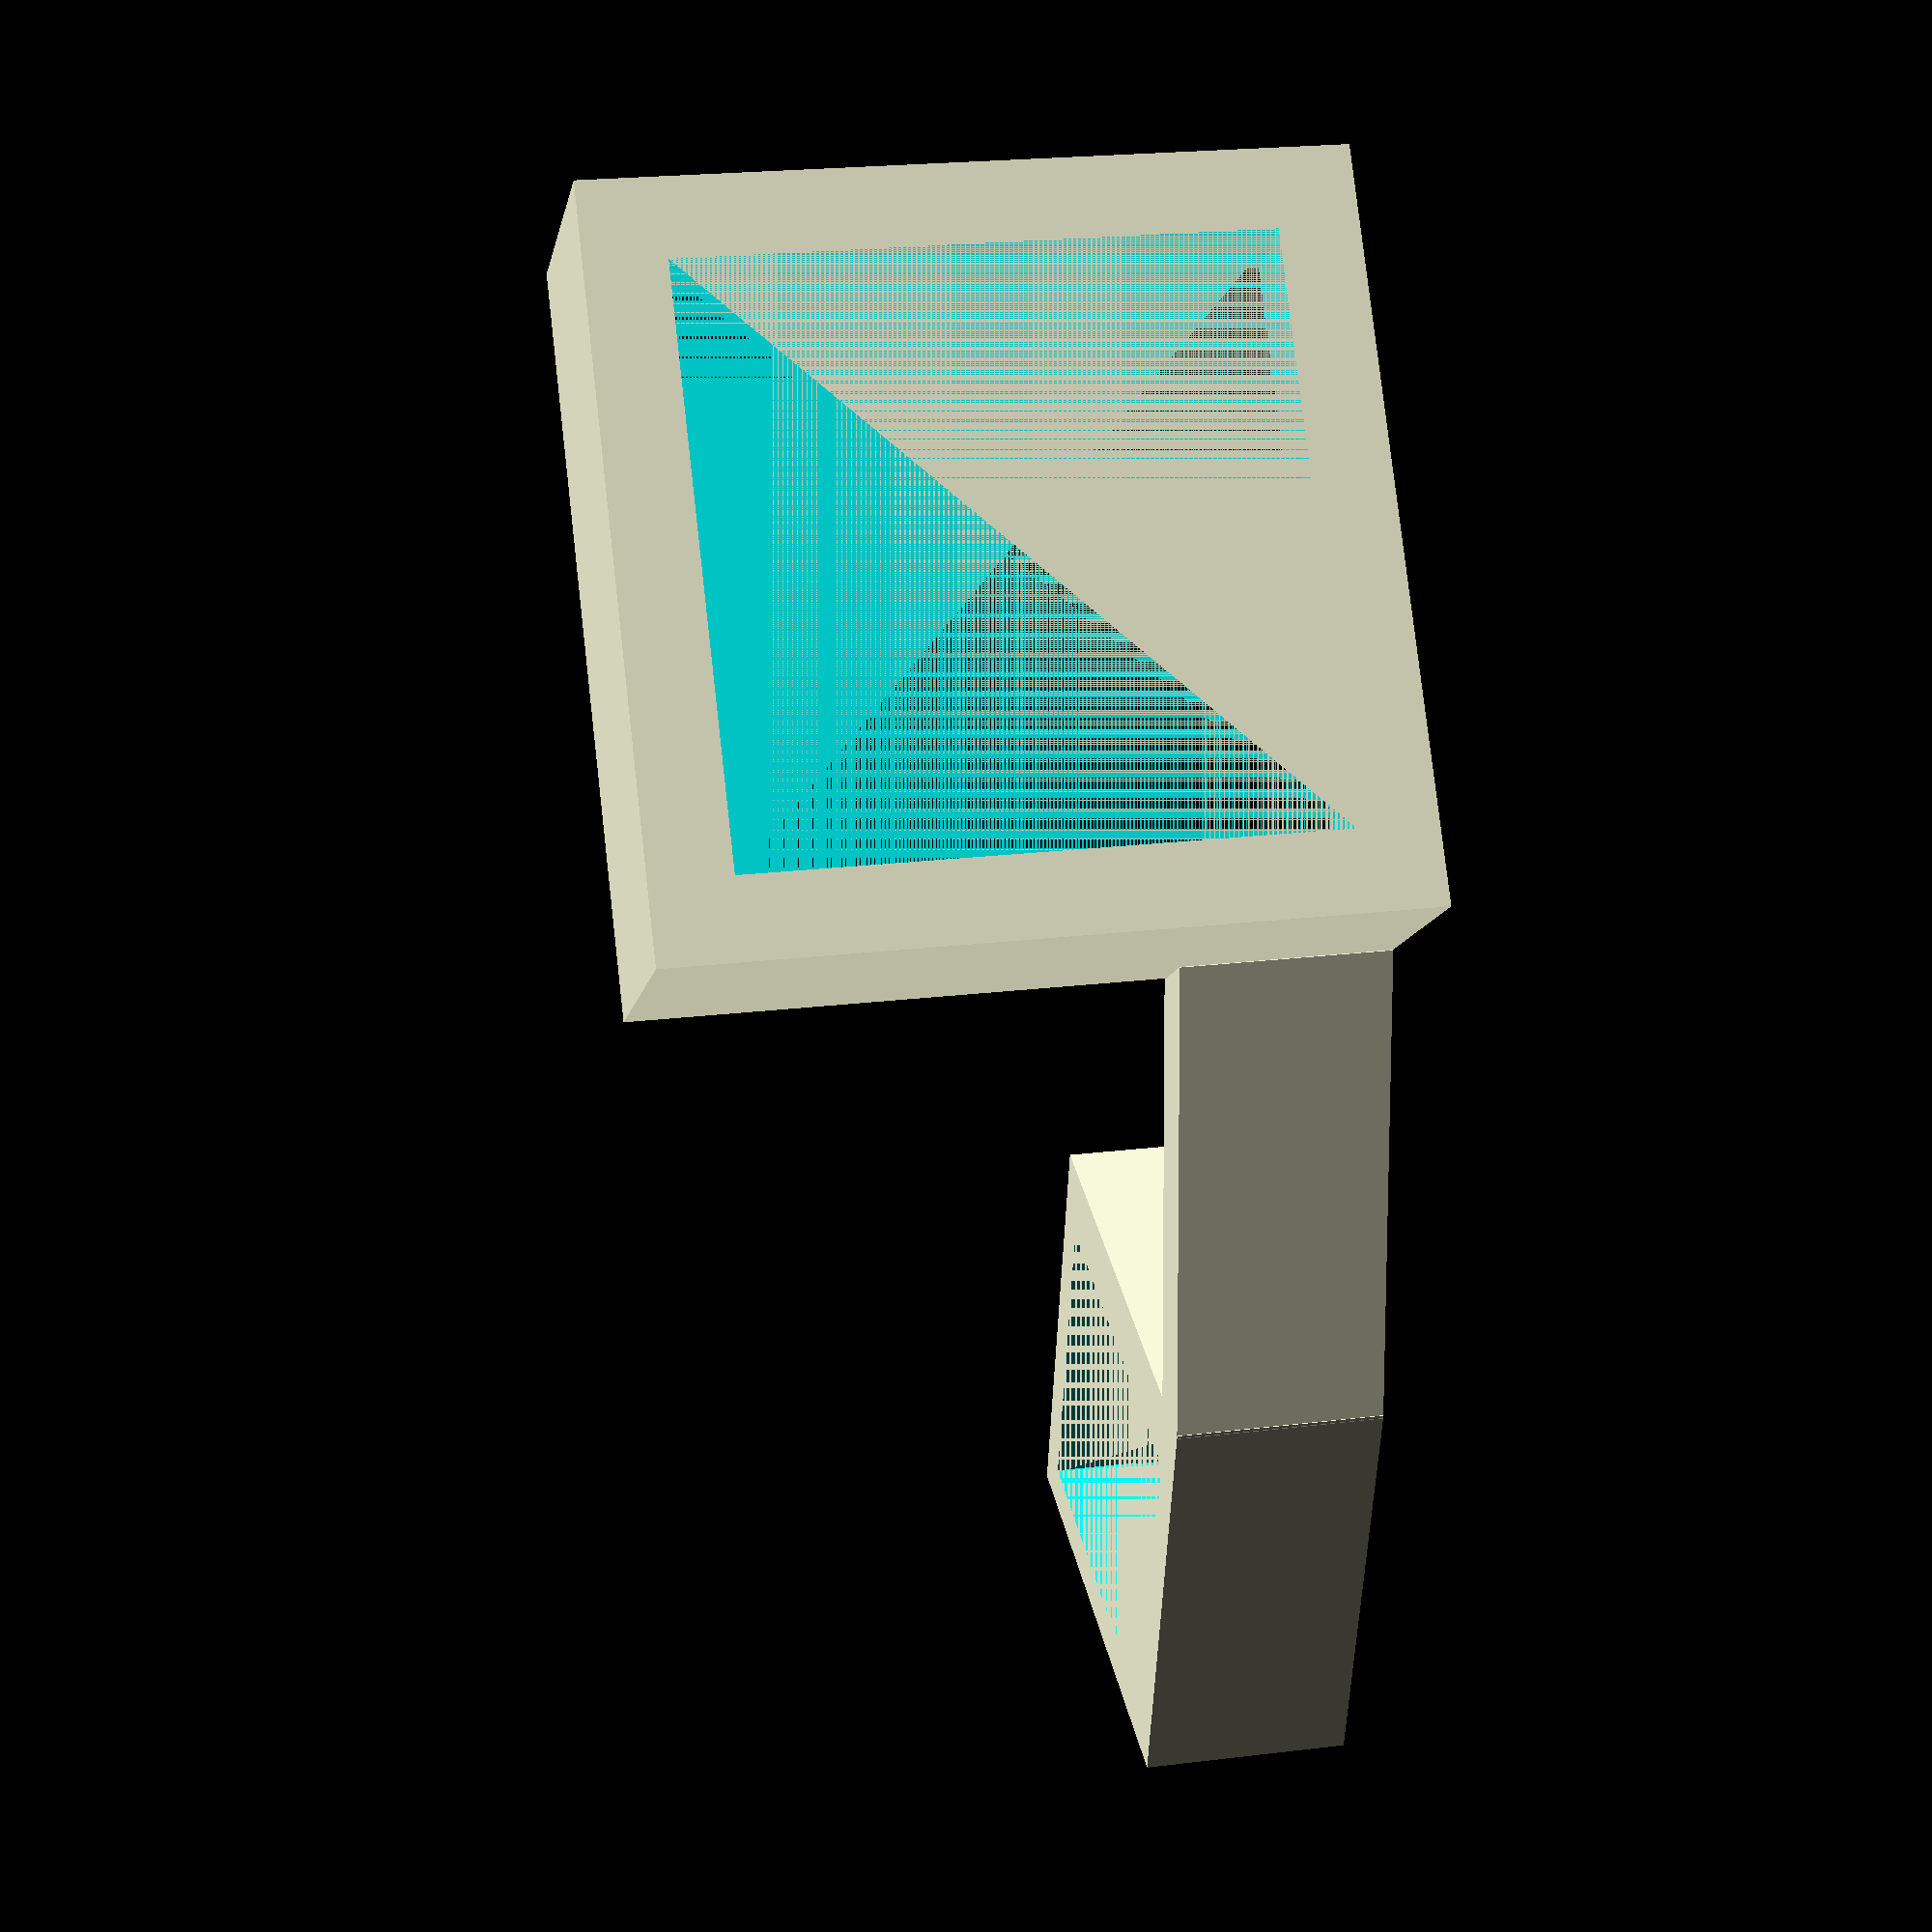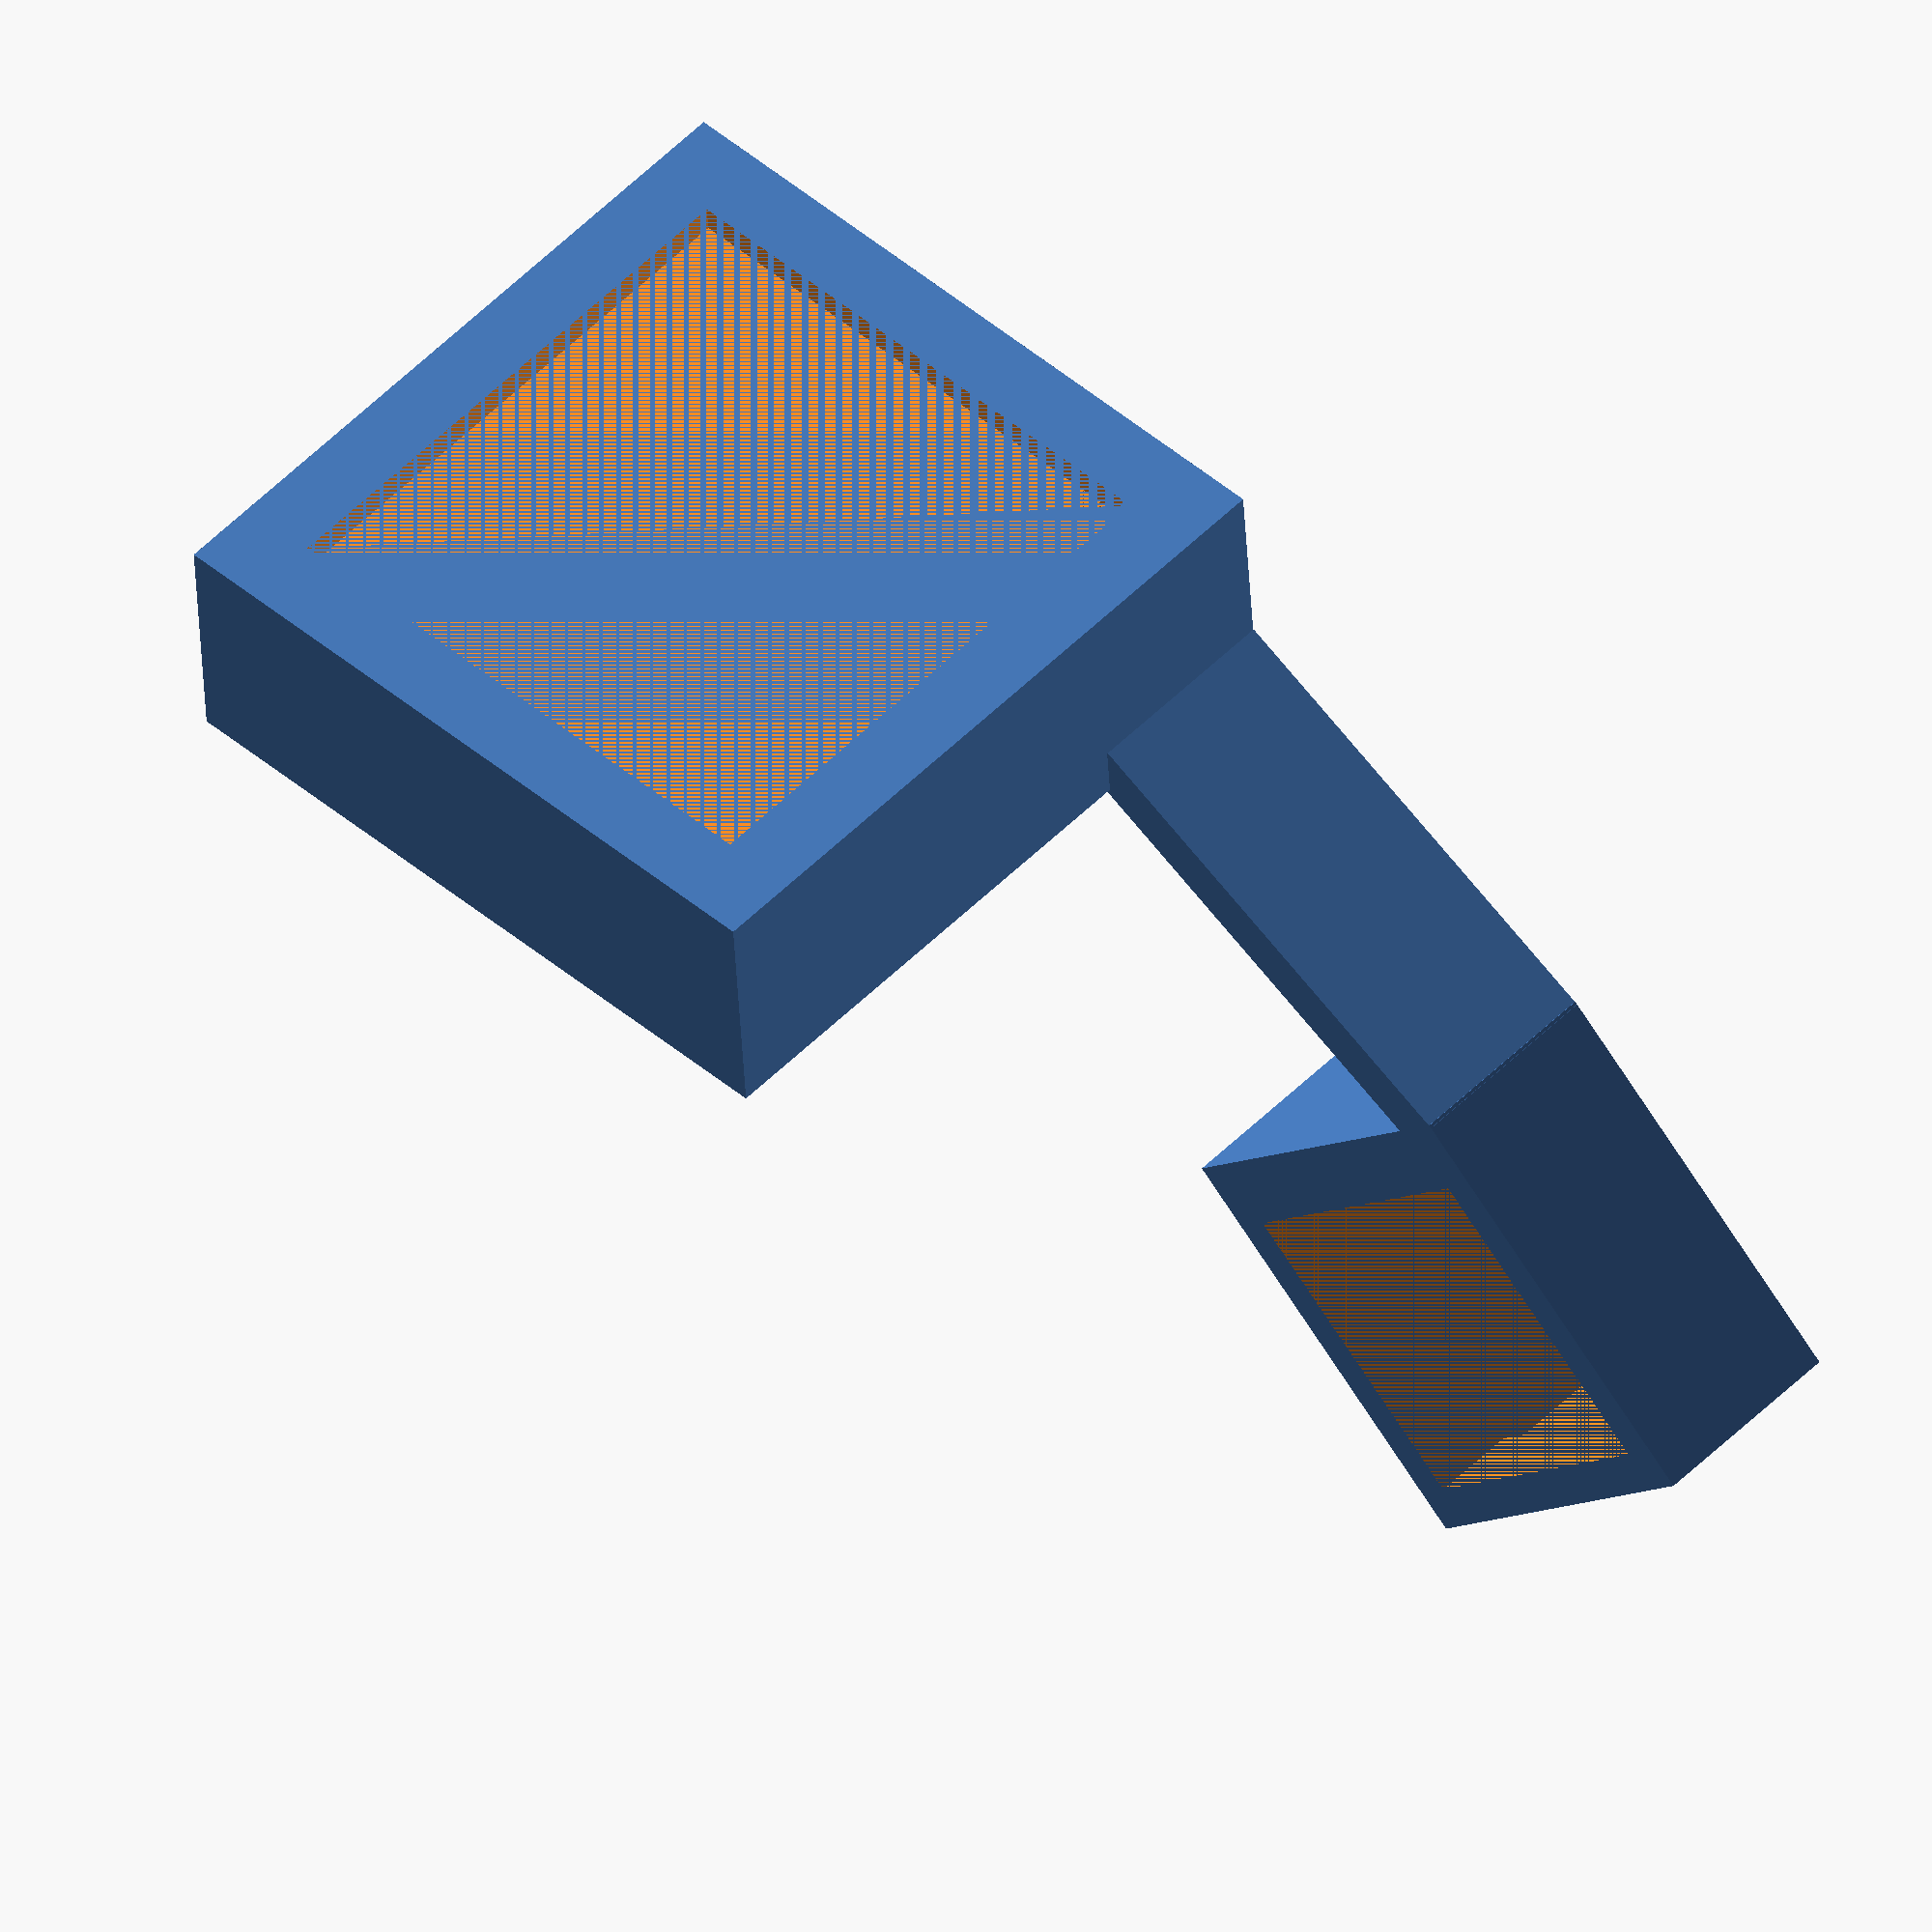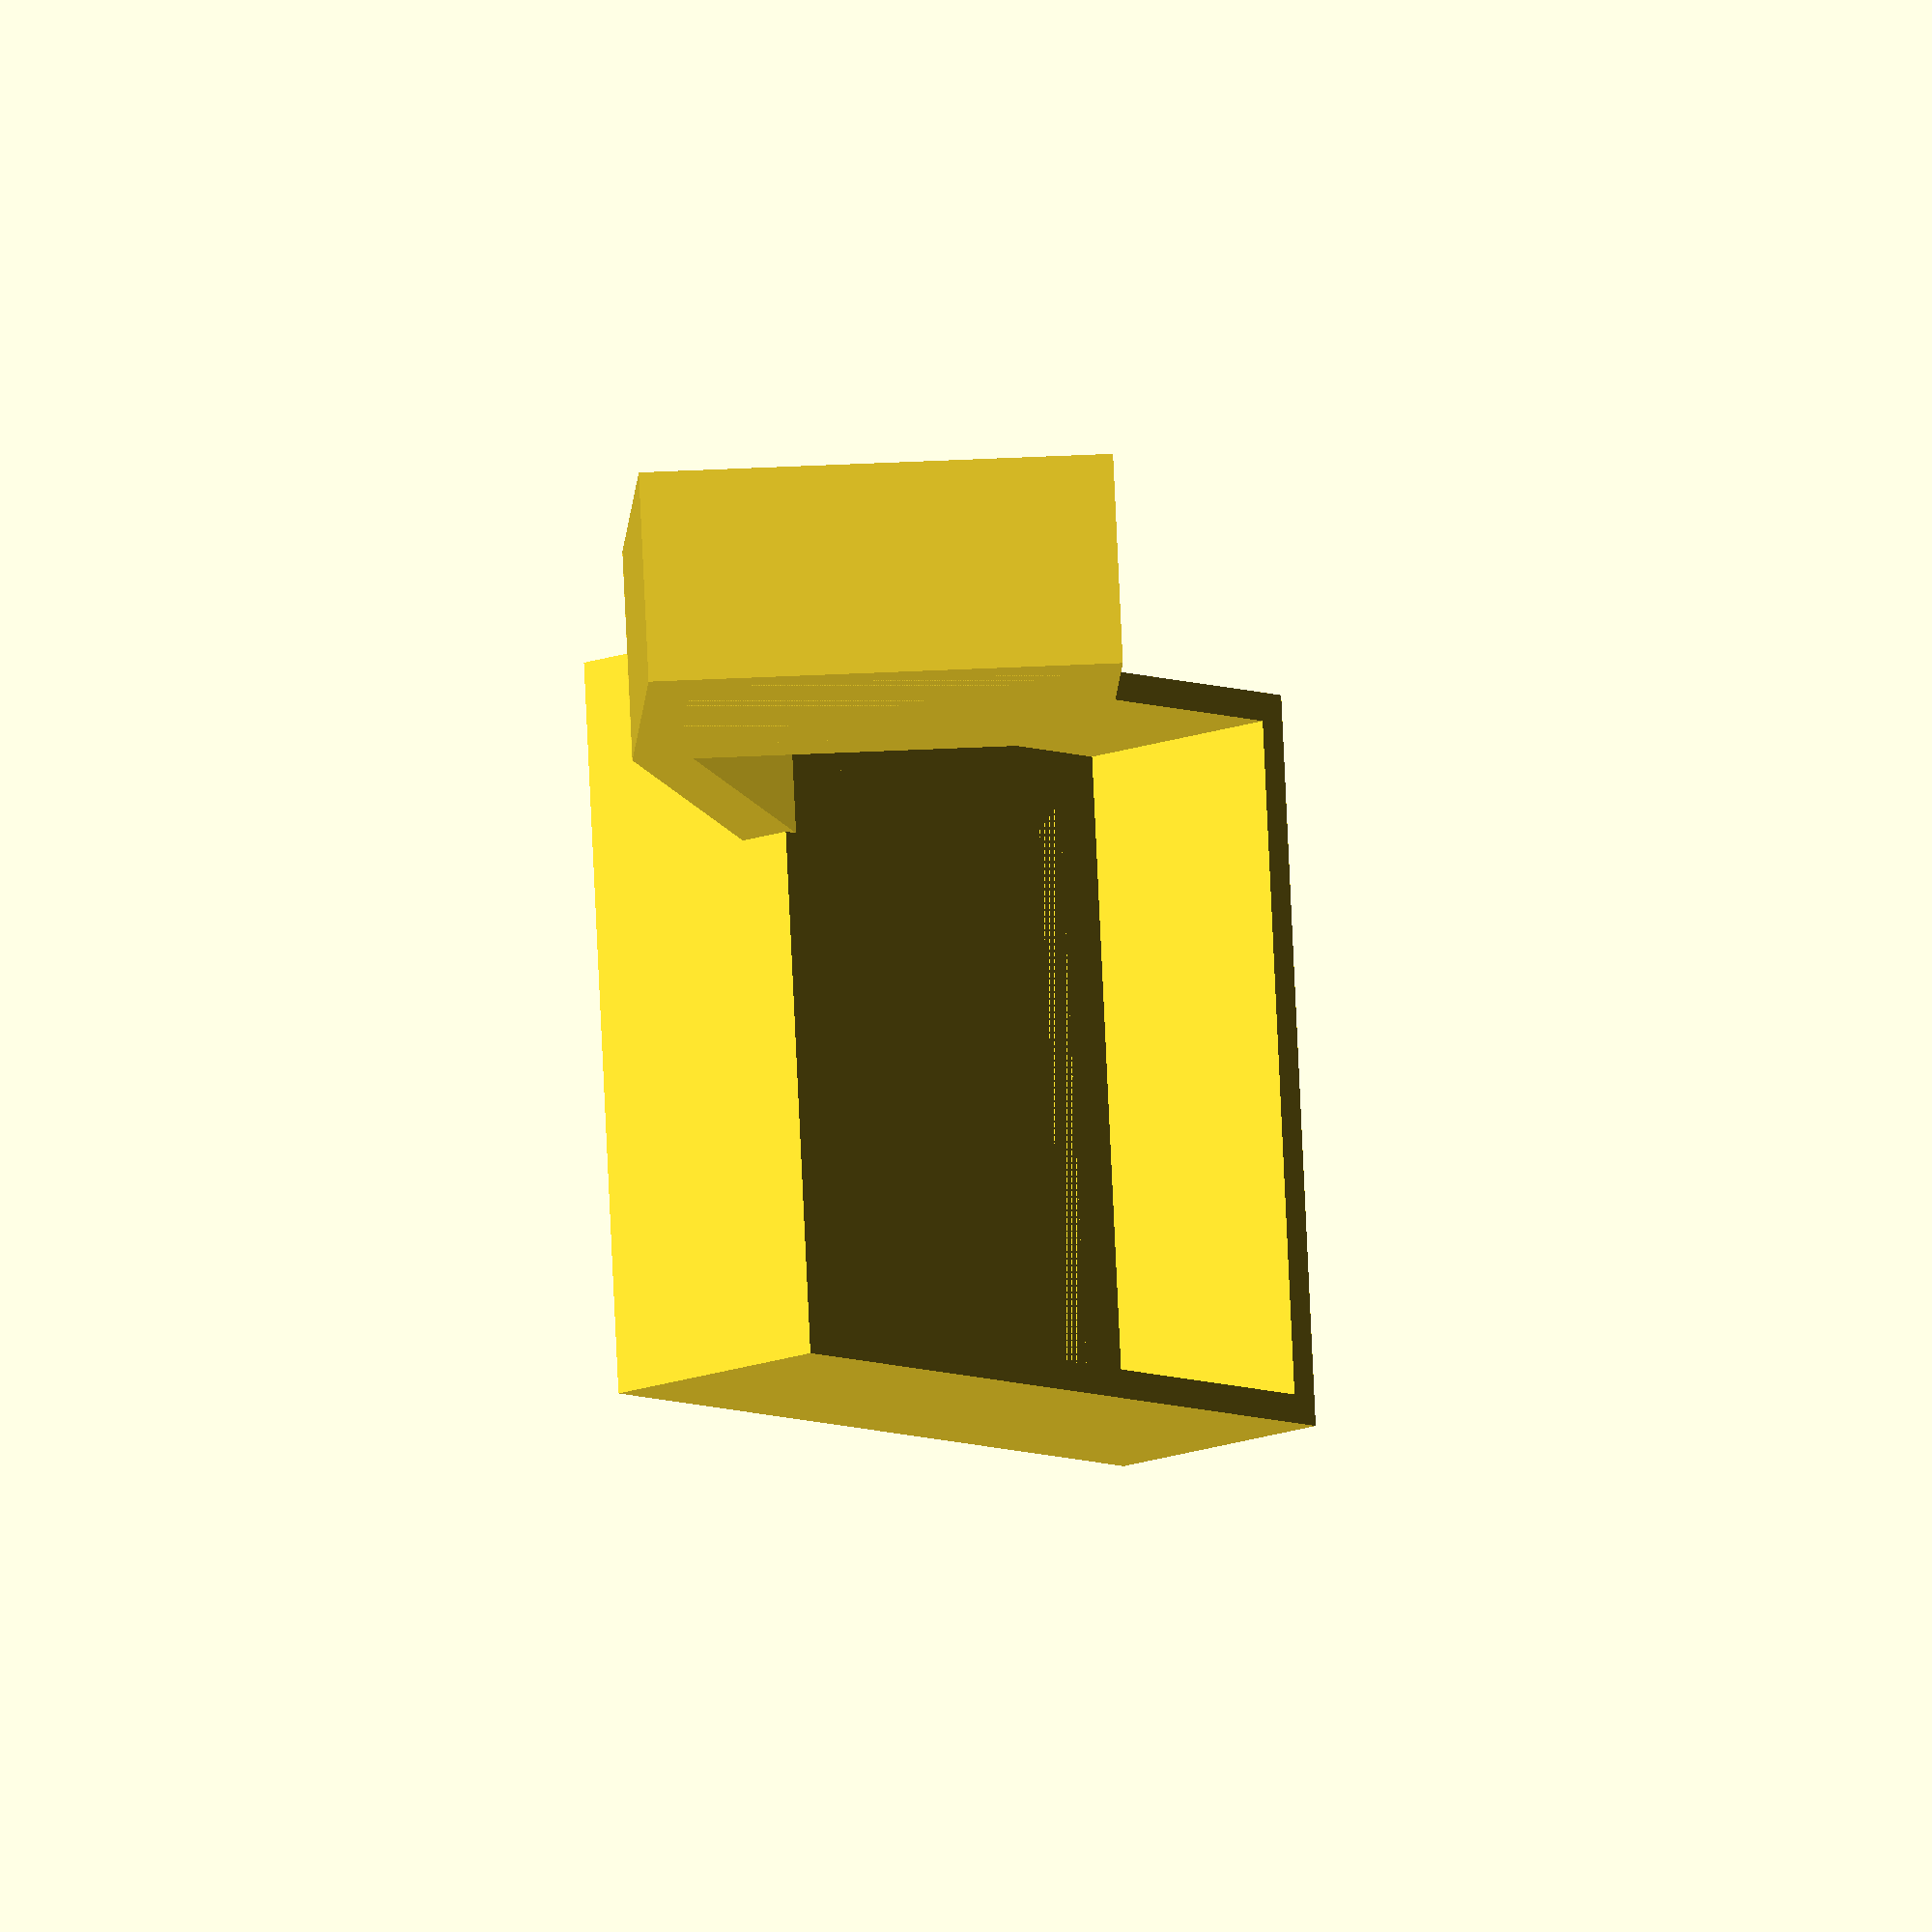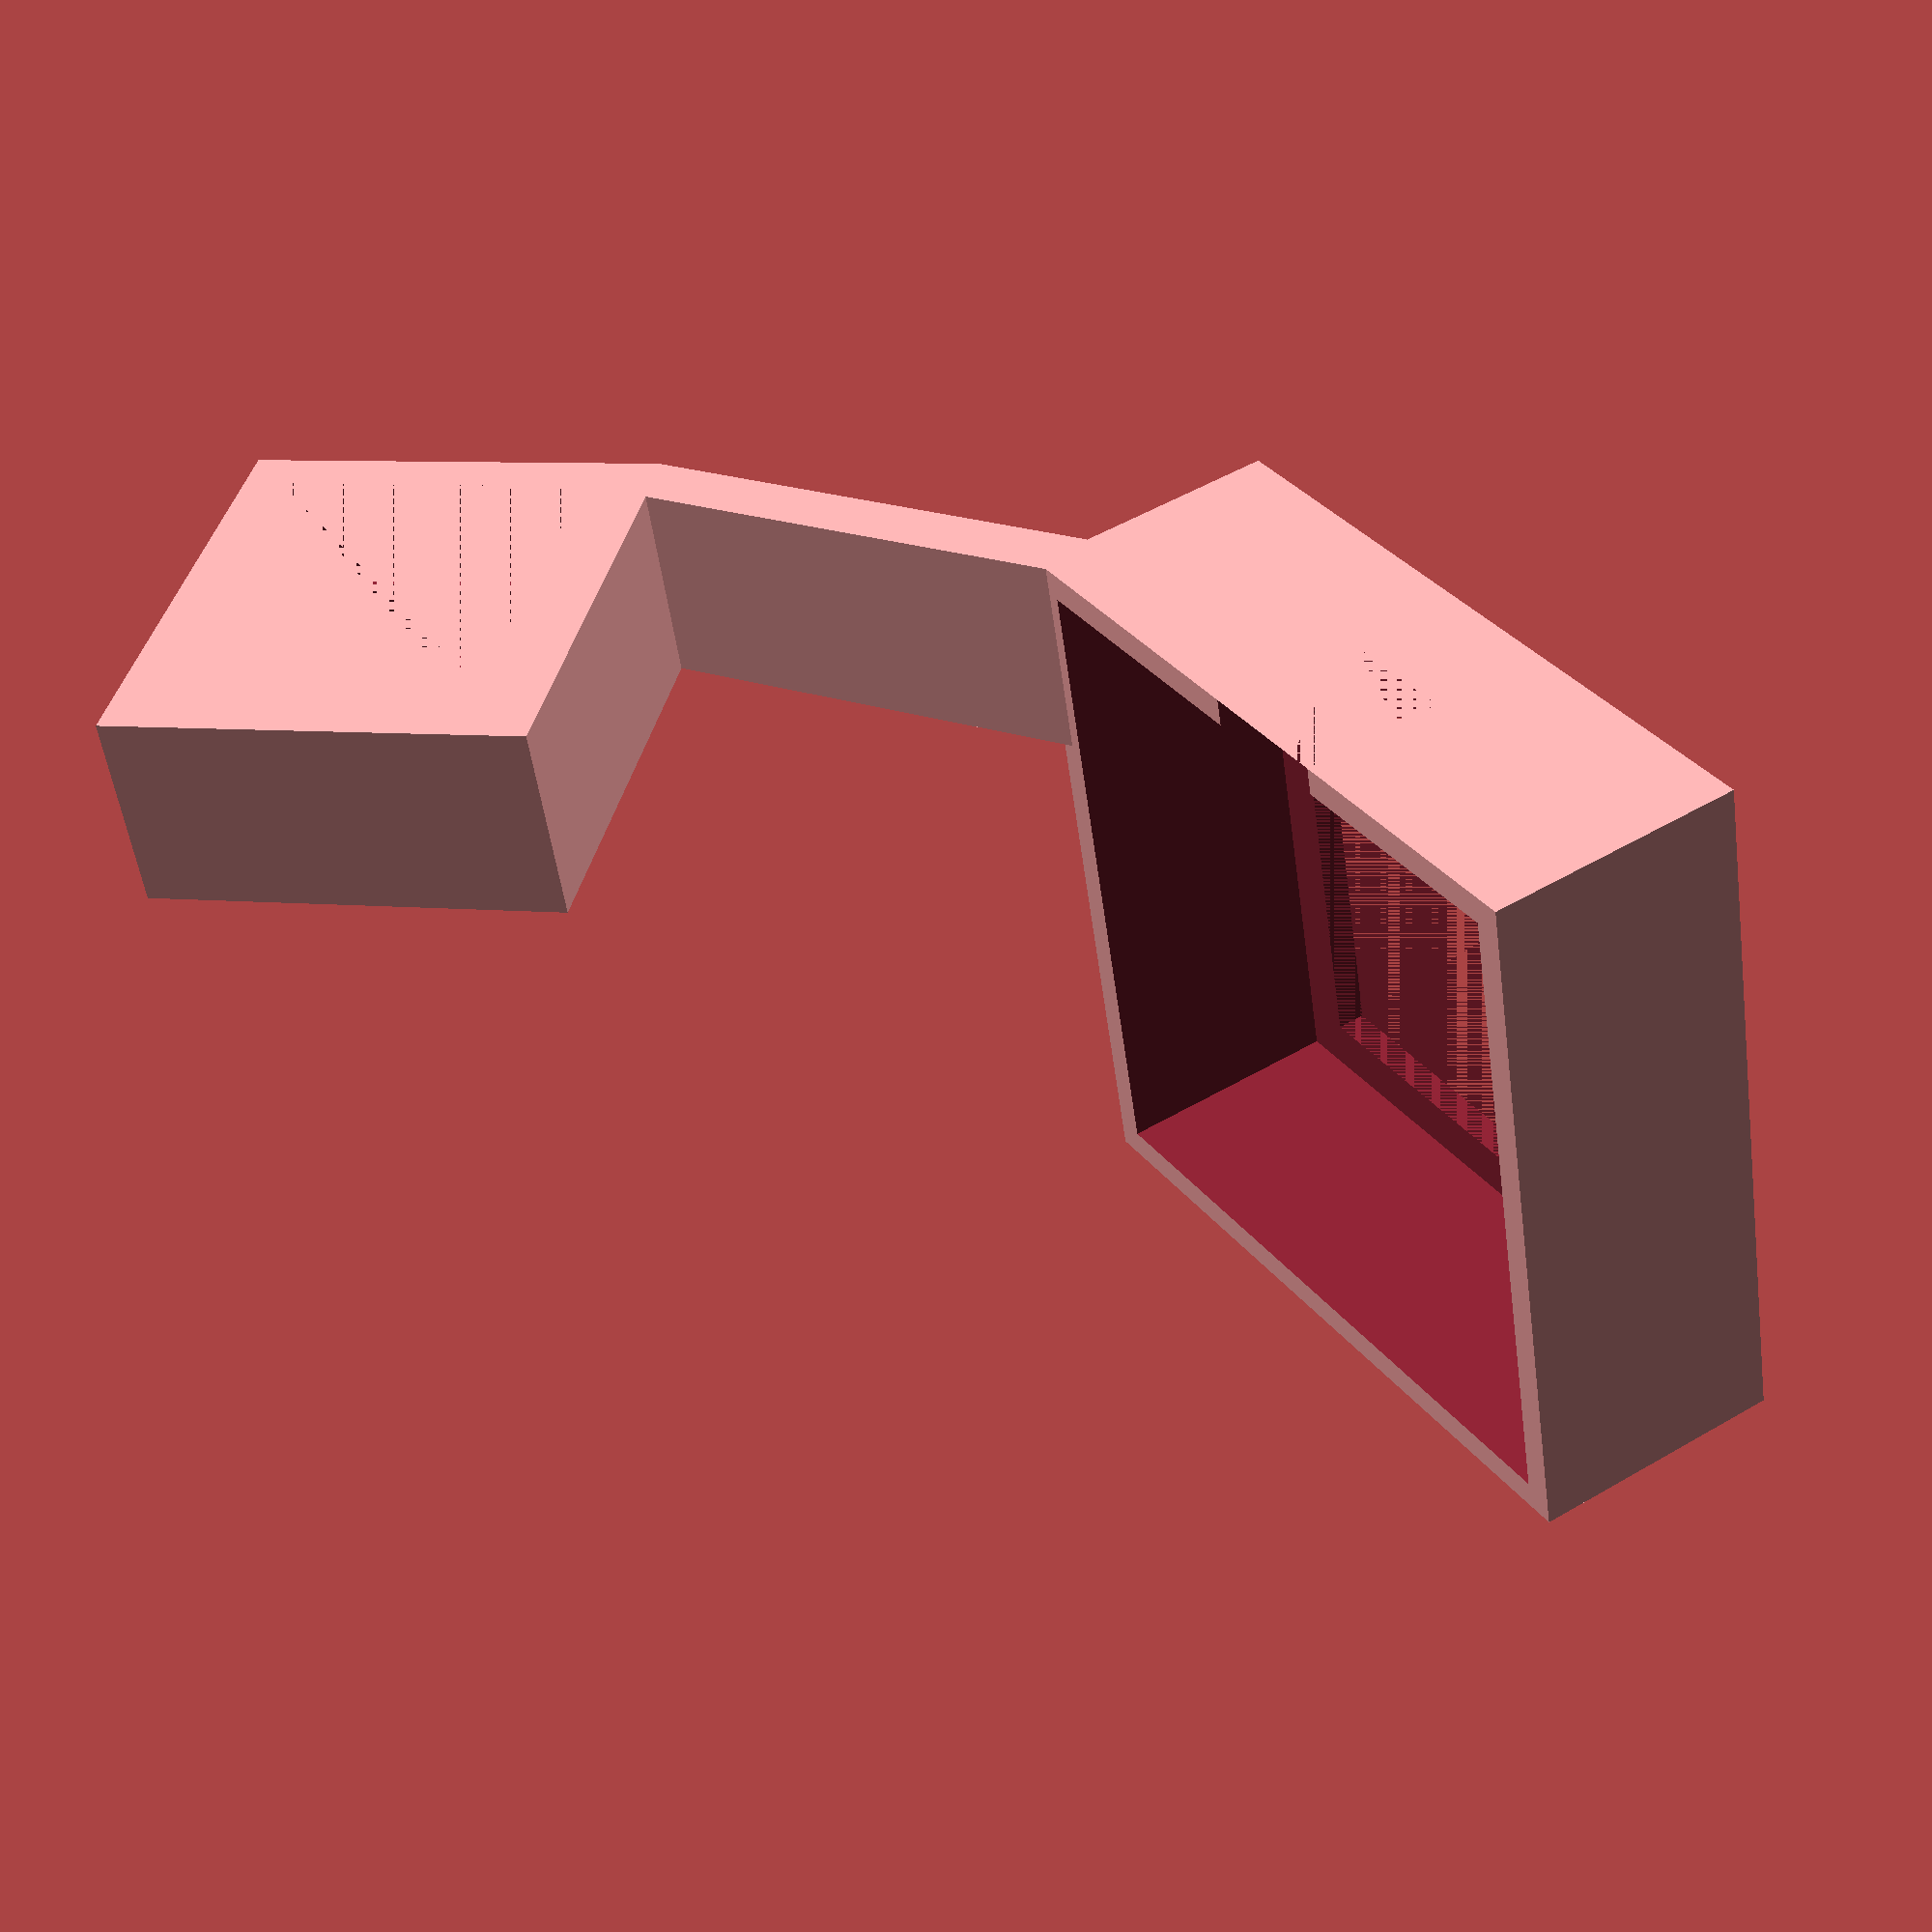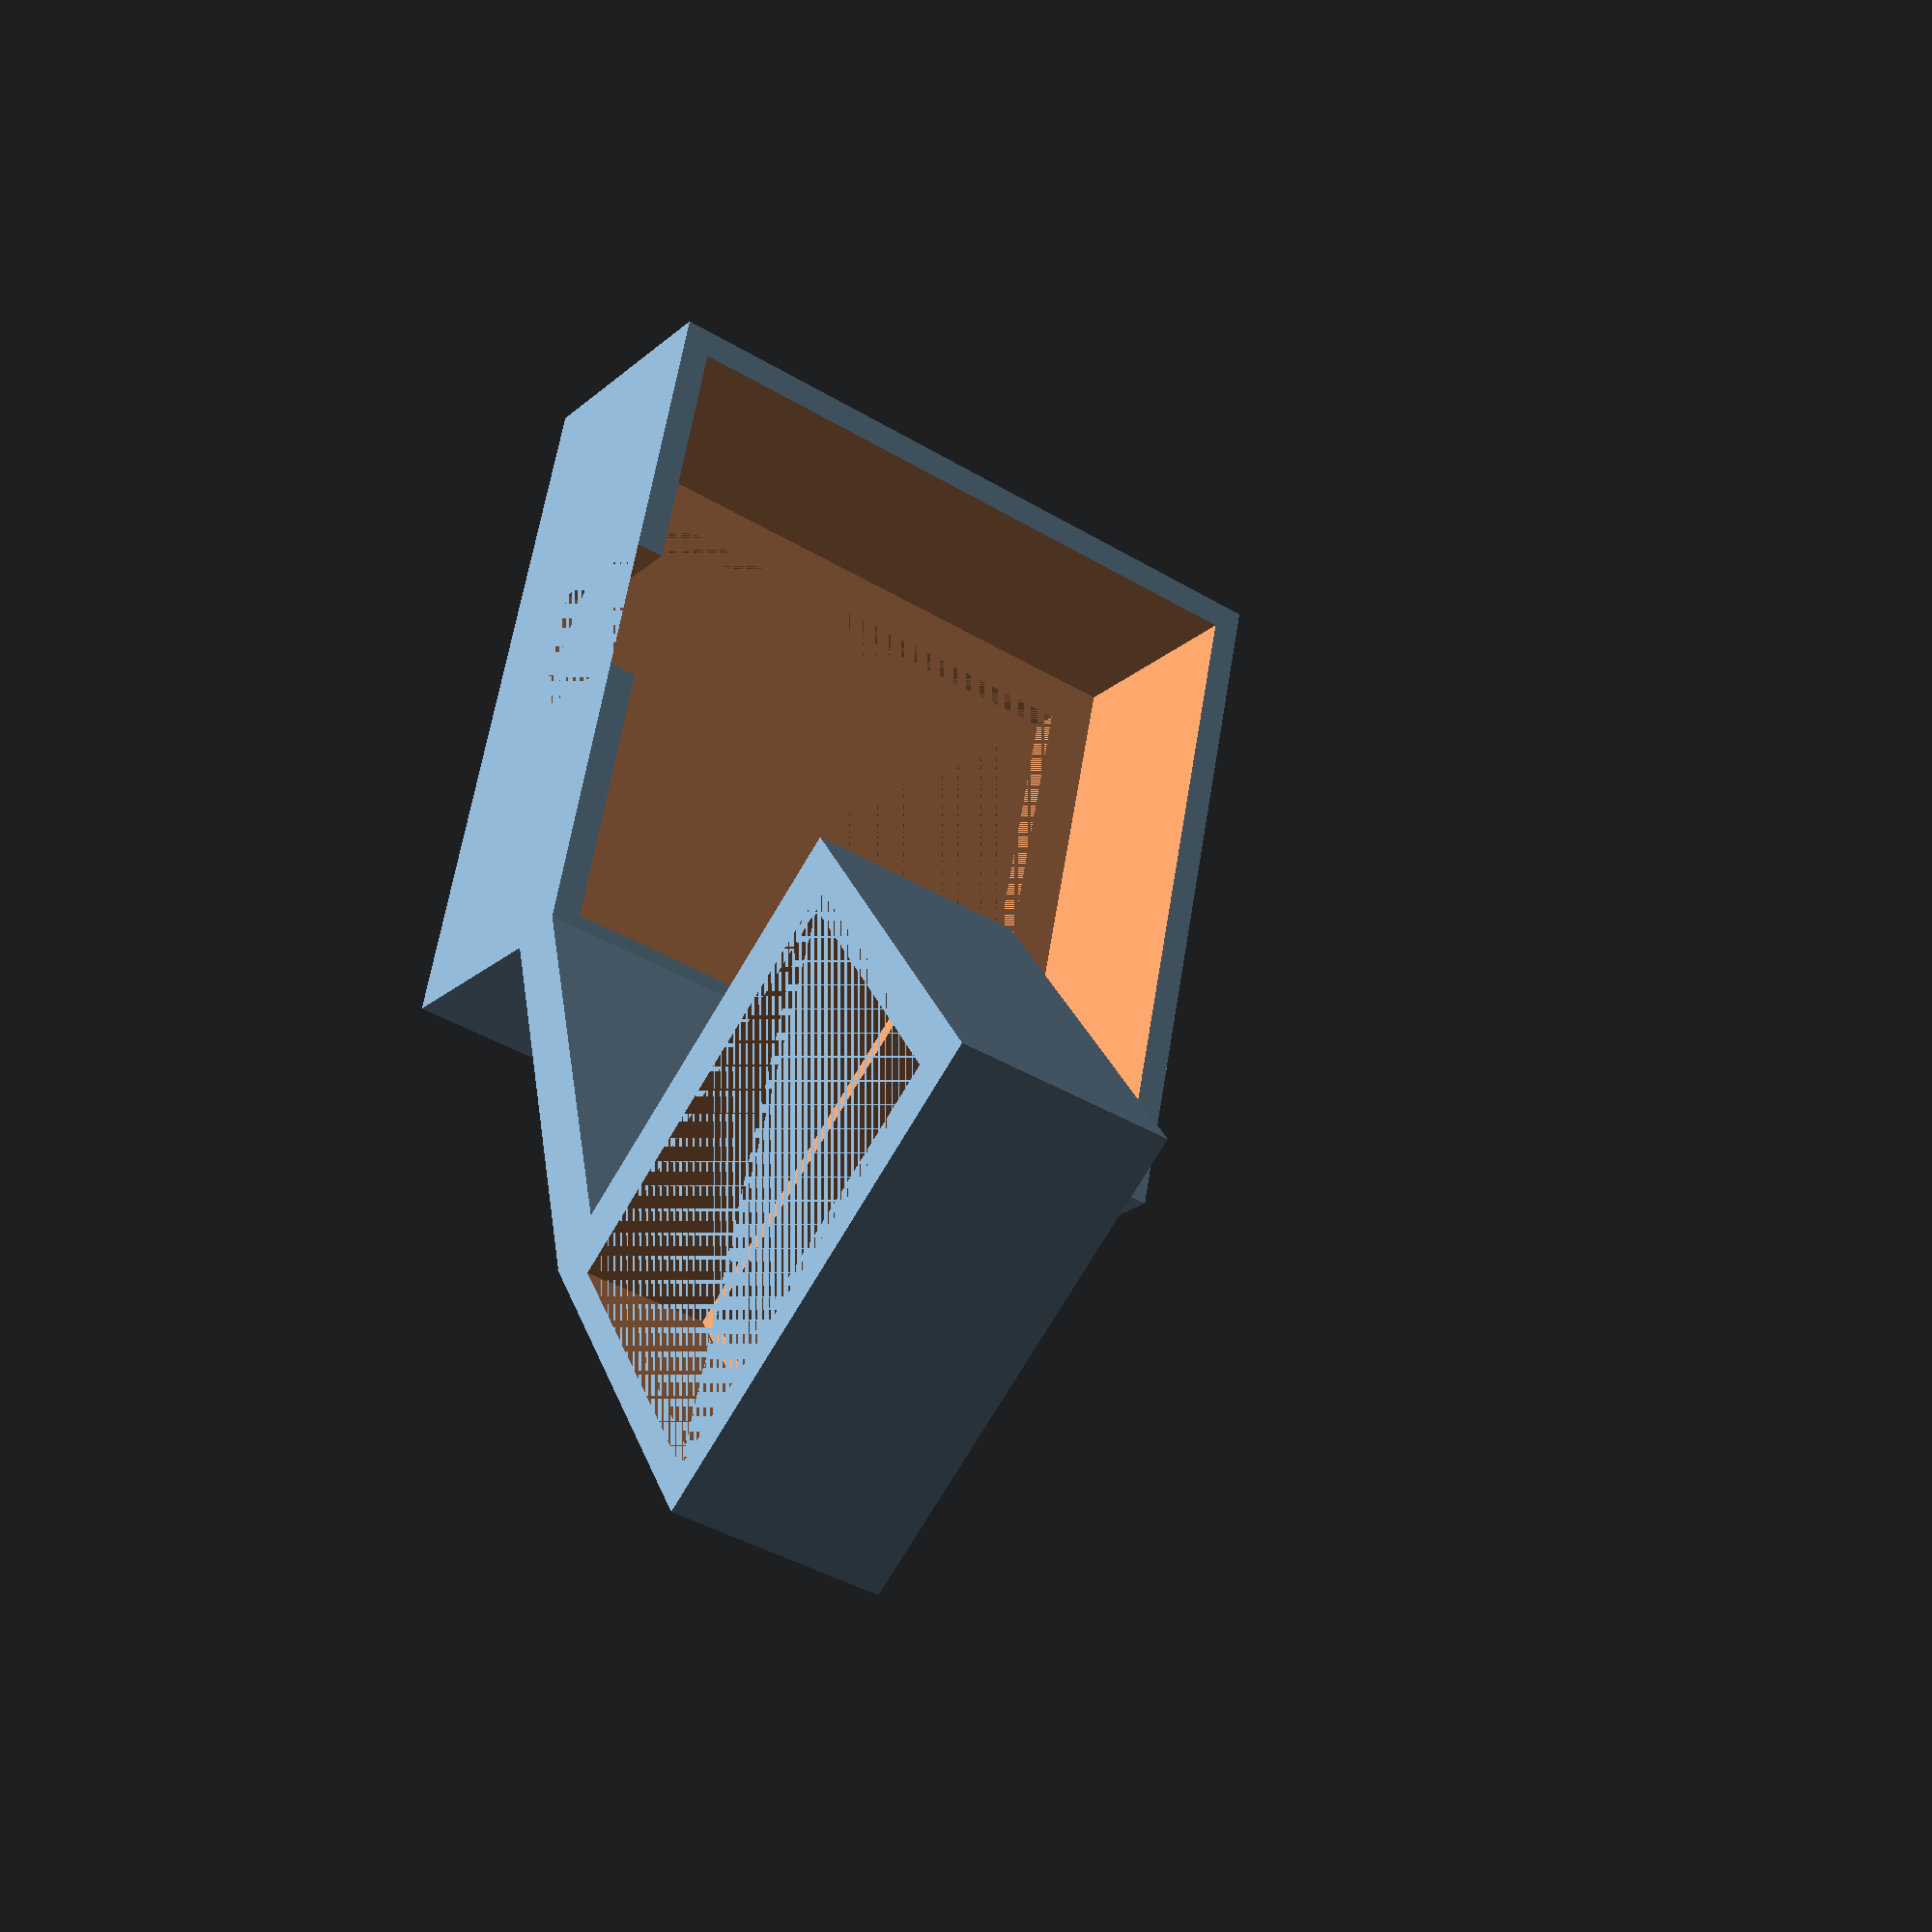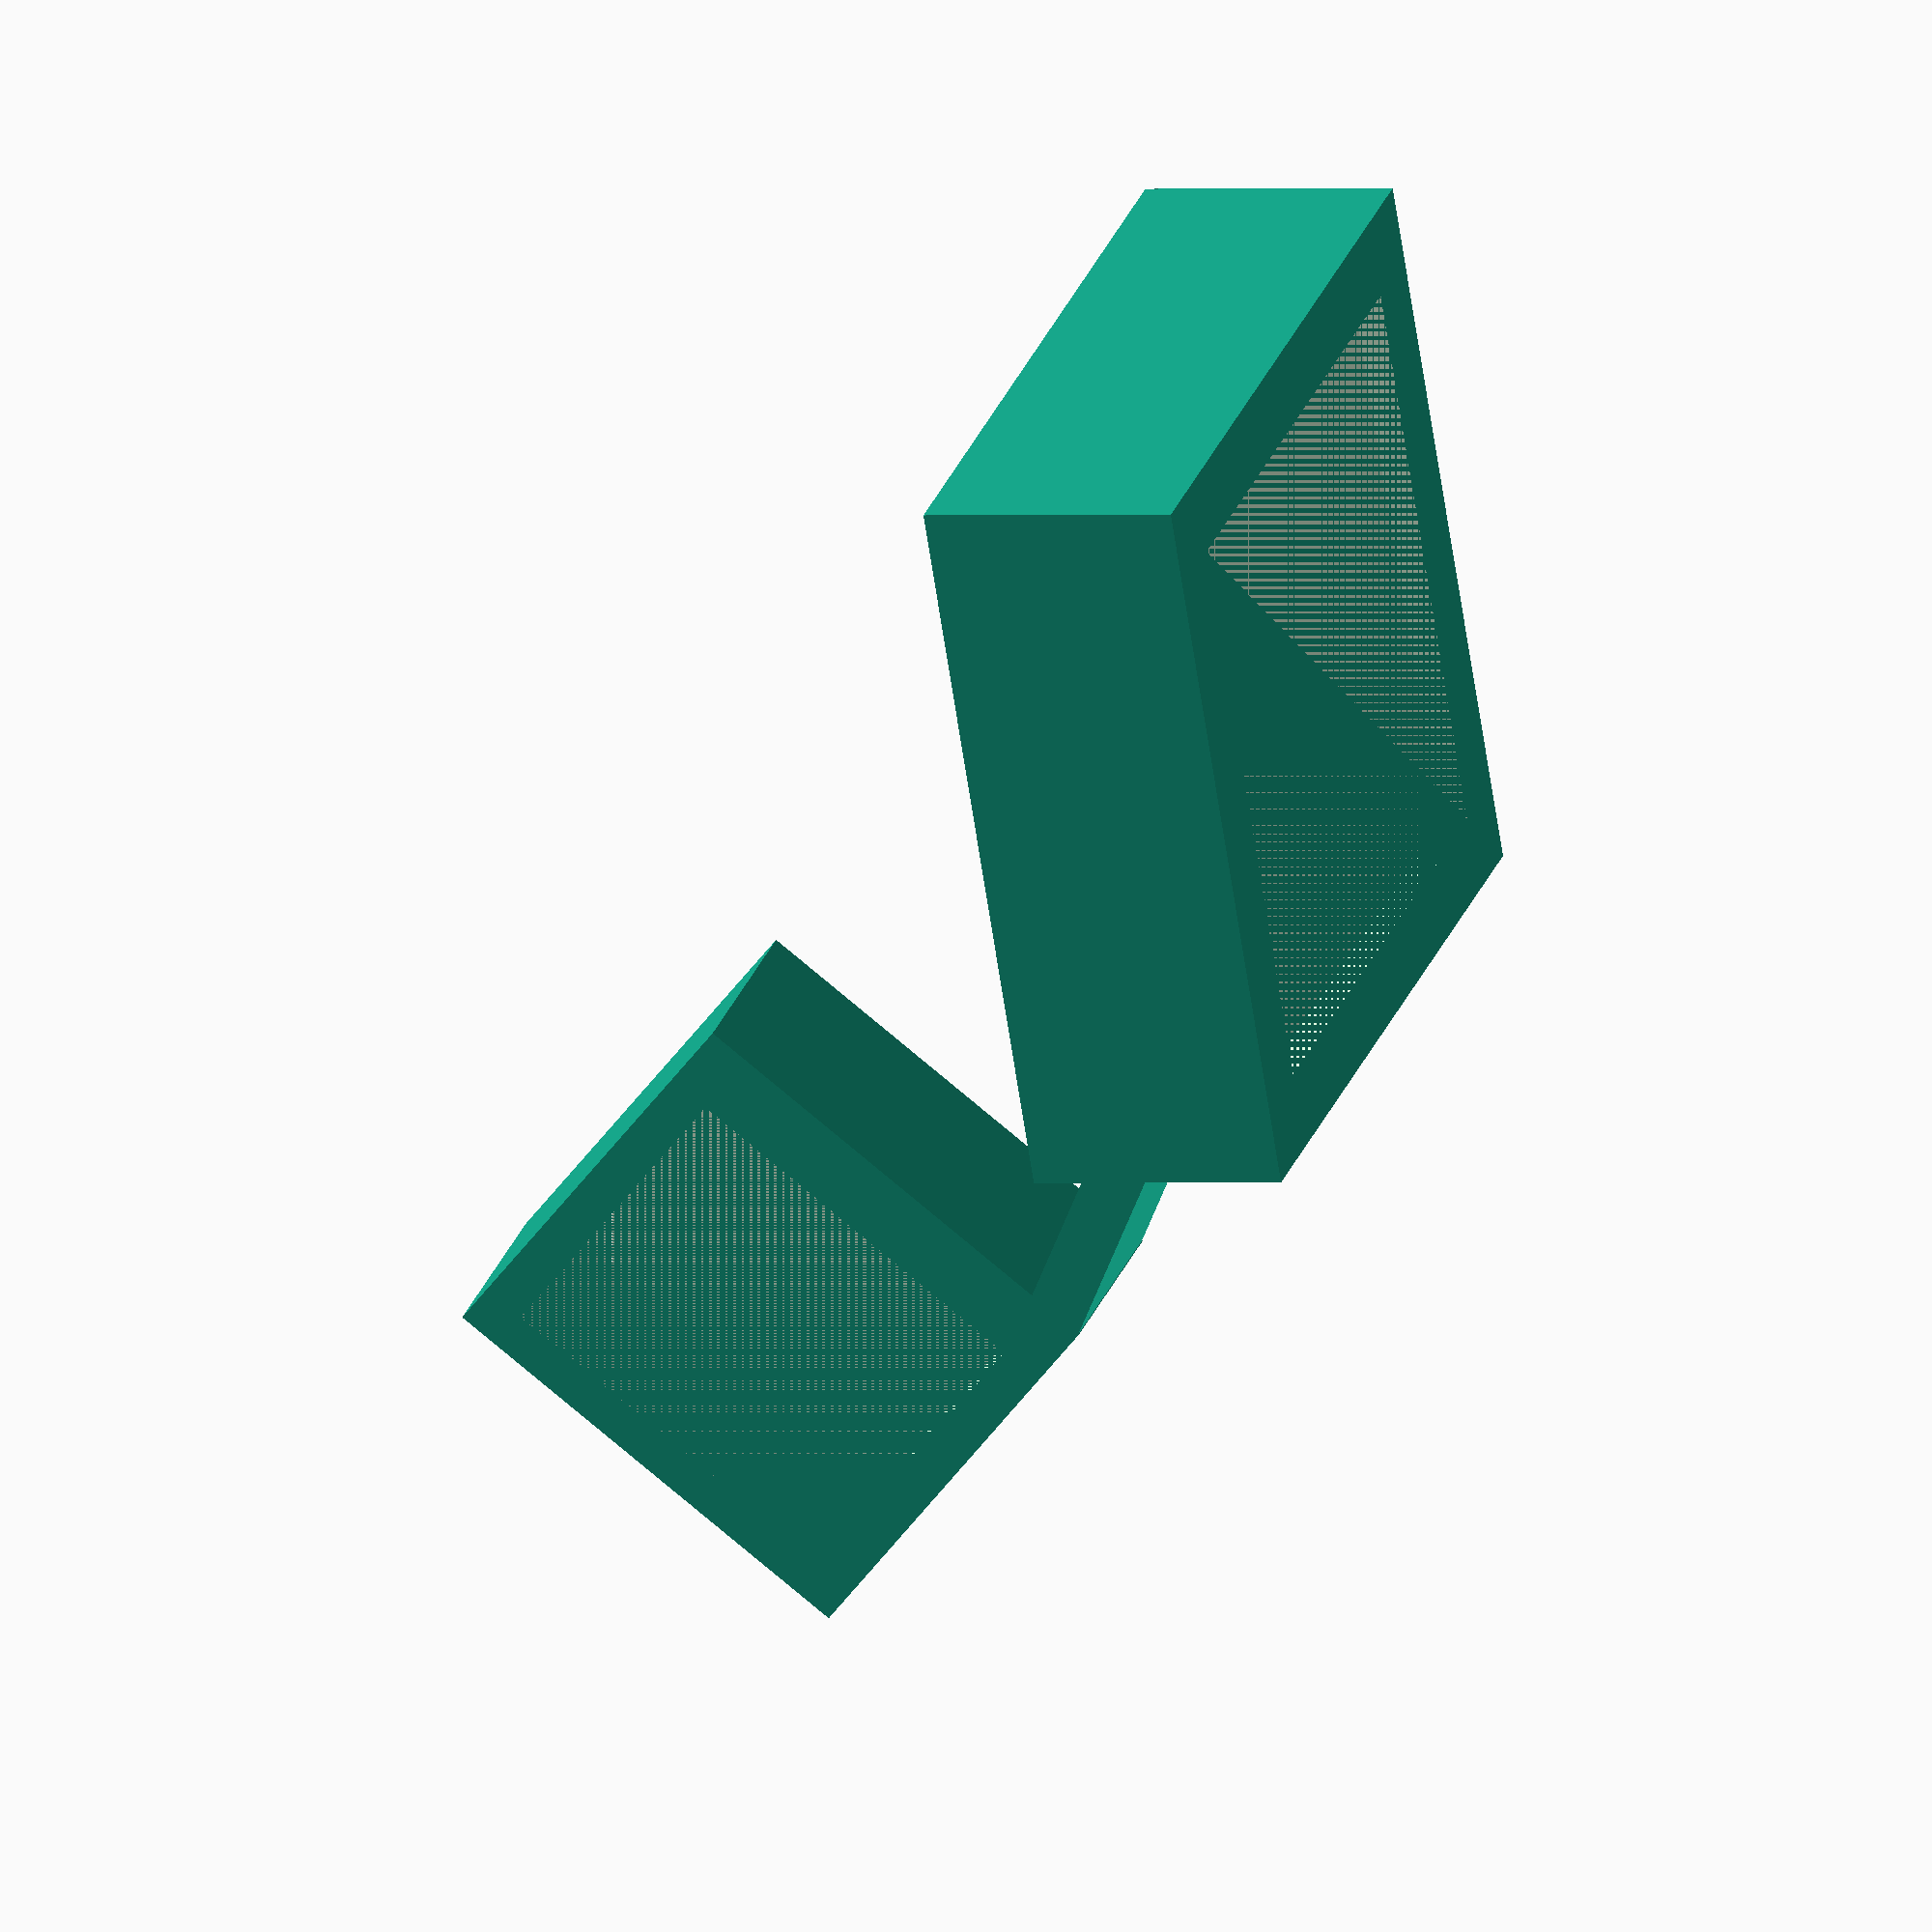
<openscad>
thickness = 2.5;
thicknessWC = 1;
length = 2.5;
lengthTop = 6.75;
gapWidth = 4.2;
pi = 3.141592653589793;
webcamSide = 23.5;
webcamSideCut = 20;
webcamHeight = 8;
barOffset = 15;
barLength = 60;
barDrop = 15;
wireHolderWidth = 2.75;
wireGapWidth = 5;
// Good w and w/o band
glassTouchpadHeight = 16.8;
glassTouchpadWidth = 7.55;


// Make webcam holder
rotate([45, 0, 0]) {
translate([0, -35, 13]) {
difference() {
cube([webcamSide + thicknessWC * 2, webcamSide + thicknessWC * 2, thicknessWC + webcamHeight]);
translate([thicknessWC, thicknessWC, -thicknessWC]) cube([webcamSide, webcamSide, webcamHeight + thicknessWC]);
translate([0, thicknessWC/2 + webcamSide / 2 - wireGapWidth / 2, -thicknessWC]) cube([webcamSide + thicknessWC, wireGapWidth, webcamHeight * 3 / 4]);
translate([thicknessWC + (webcamSide - webcamSideCut) / 2, thicknessWC + (webcamSide - webcamSideCut) / 2, webcamHeight]) cube([webcamSideCut, webcamSideCut, thicknessWC]);
}
}
}
rotate([15, 0, 0]) {
translate([0, -15.7, 6.25]) {
translate([0, 0, 0]) cube([prismWidth, 17, 2 * thickness ]);
}}



thickness = 1;
fudge = .3;
prismHeightGlass = 12 + fudge;
prismHeight = 12 + fudge;
prismWidth = 7 + fudge;
prismDepth = 14 + fudge;
prismDepthGlass = 14 + fudge;
mirrorSide = 25.7;
mirrorSideEdge = 4;
mirrorDepth = 2.5;
translate([0, 0, -8]) {
difference() {
translate([0, -thickness, 0]) cube([prismWidth, prismHeight + thickness * 3, prismDepth + thickness * 2]);
translate([0, thickness, thickness]) cube([prismWidth - thickness * 3, prismHeight, prismDepth]);
translate([0, thickness + thickness / 2, thickness + thickness / 2]) cube([prismWidth, prismHeight - thickness, prismDepth - thickness]);

}
}
</openscad>
<views>
elev=145.4 azim=2.7 roll=191.9 proj=p view=solid
elev=5.9 azim=141.4 roll=331.4 proj=o view=wireframe
elev=318.5 azim=38.3 roll=86.6 proj=o view=wireframe
elev=320.2 azim=98.0 roll=193.0 proj=p view=solid
elev=255.6 azim=19.5 roll=30.9 proj=p view=solid
elev=84.9 azim=62.0 roll=230.5 proj=o view=wireframe
</views>
